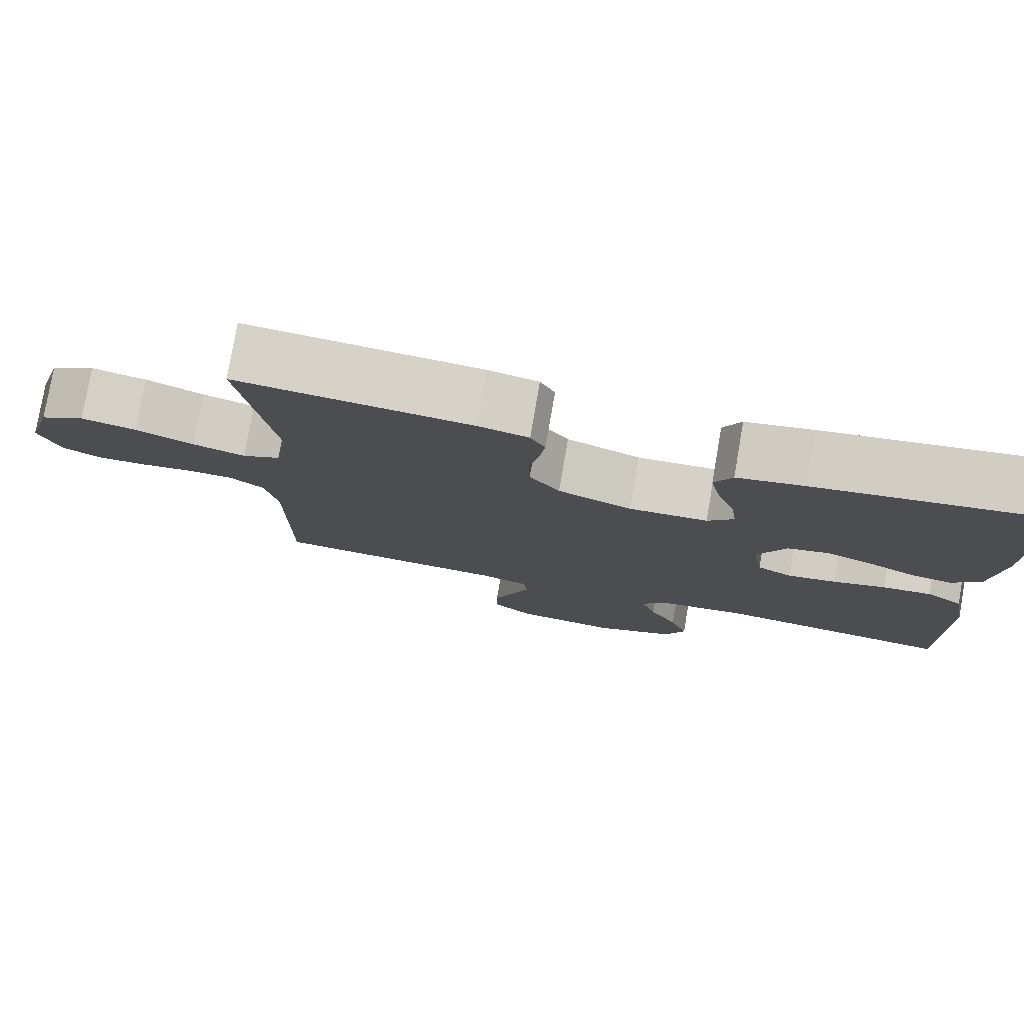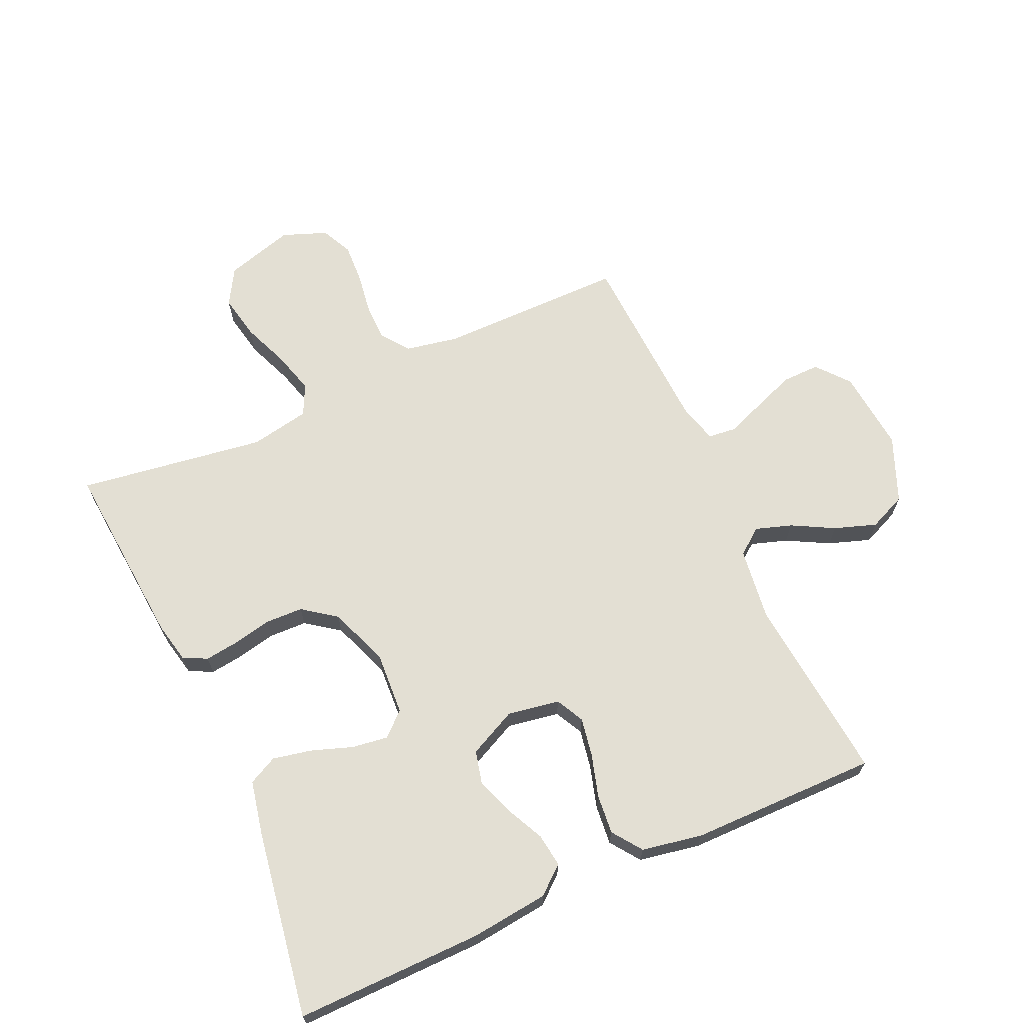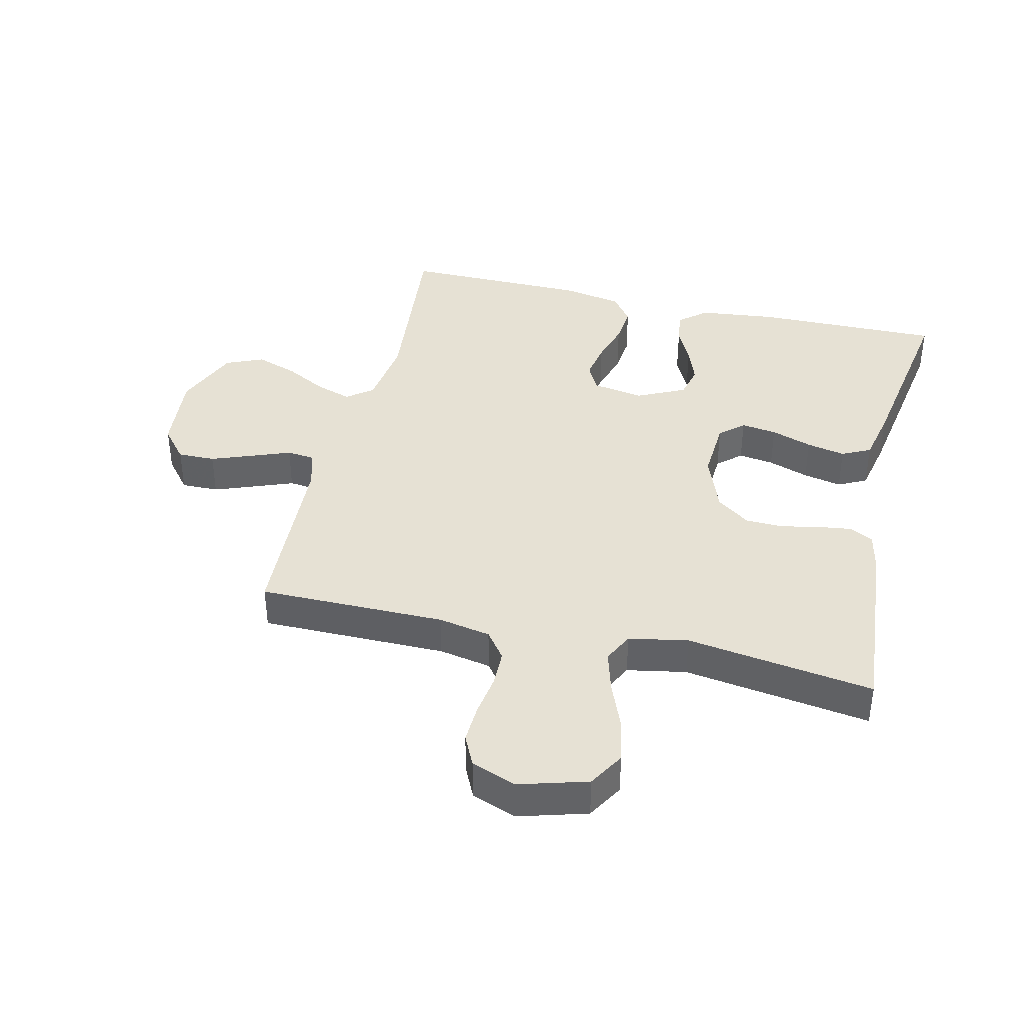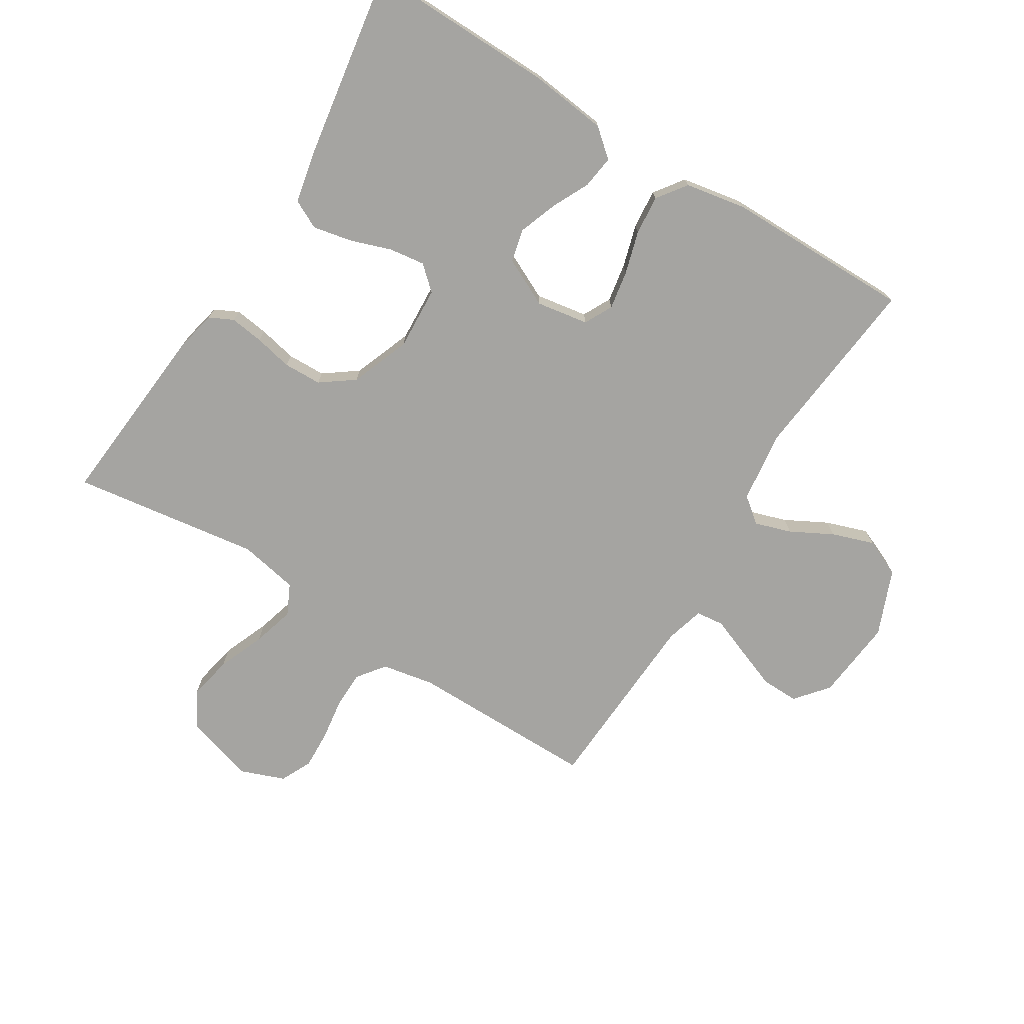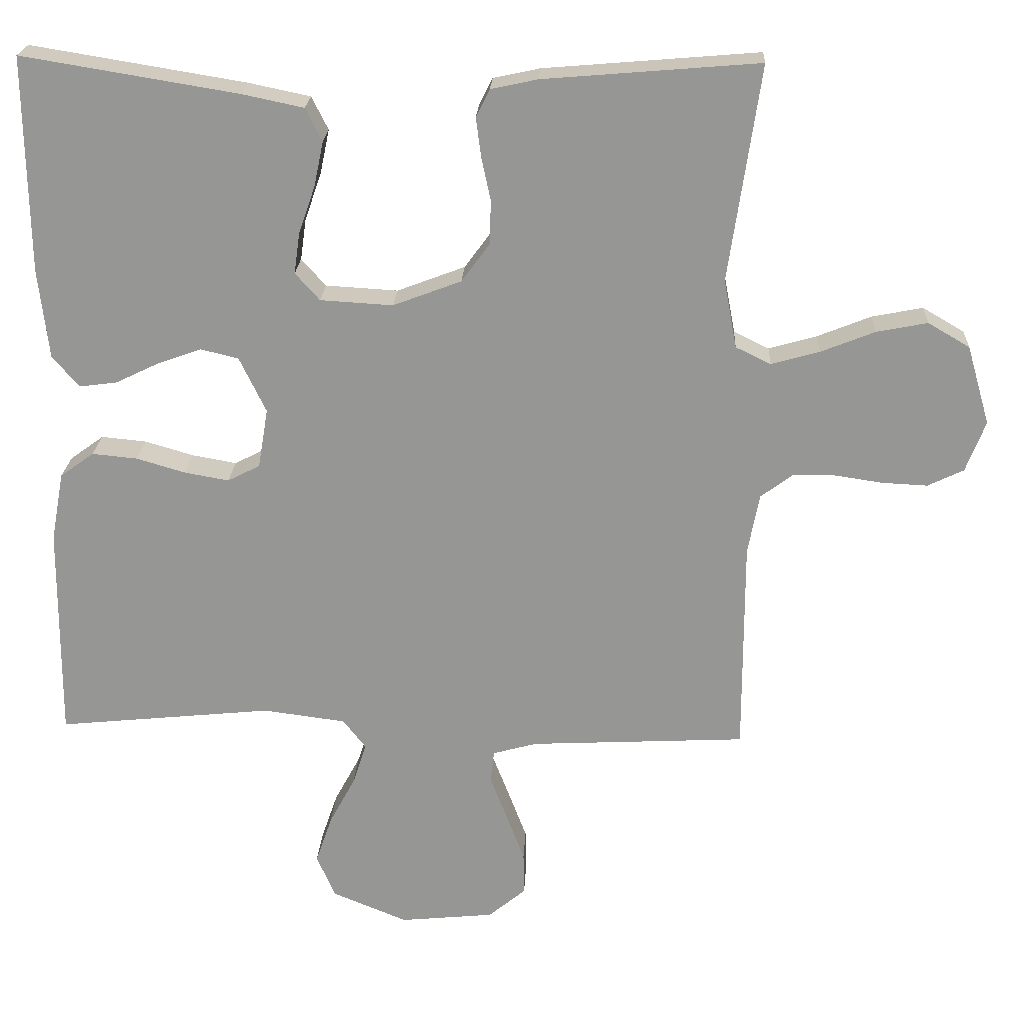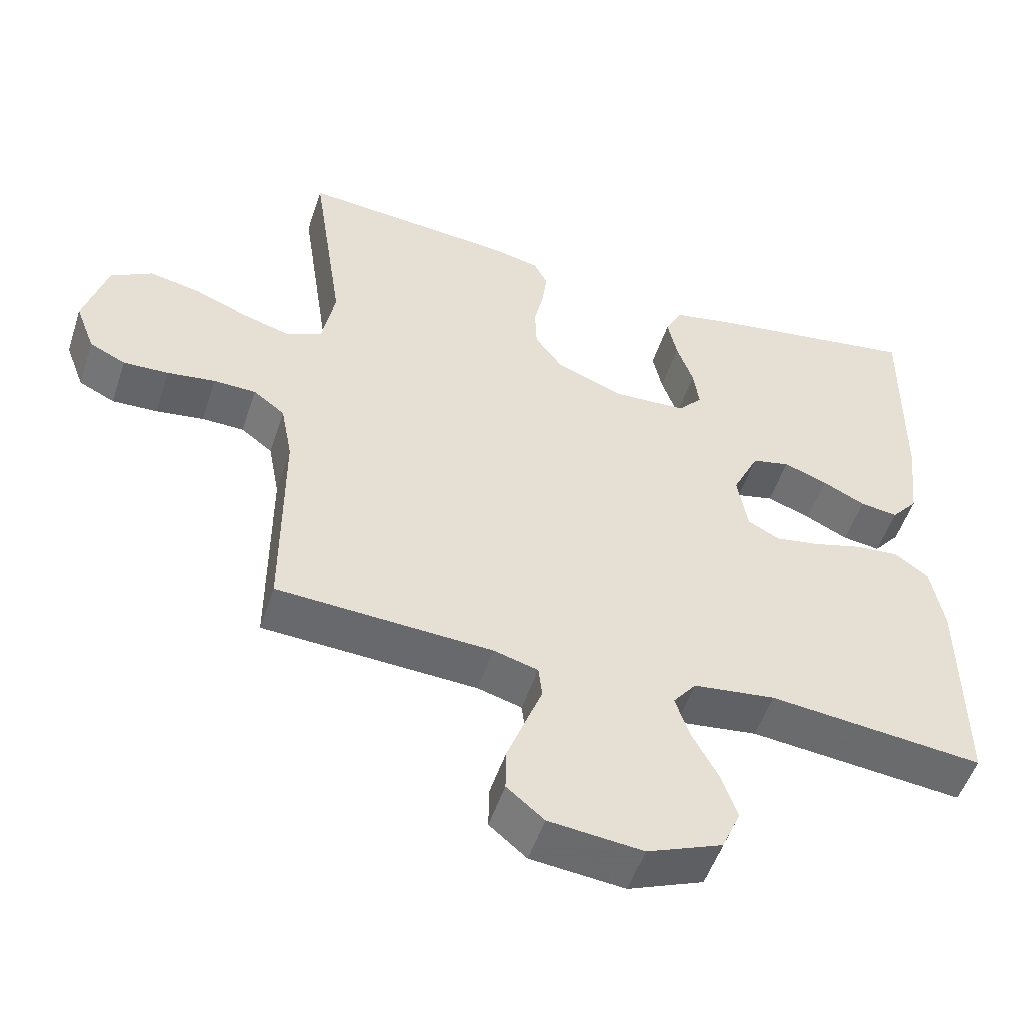
<metadata>
{"format":"obj","ext":"obj","renderer":"f3d","projection":"perspective","resolution":1024,"background":"white","views":[{"elev":78.2,"azim":9.8,"up":"+Z"},{"elev":67.1,"azim":65.7,"up":"+Y"},{"elev":39.3,"azim":-76.7,"up":"+Y"},{"elev":-73.4,"azim":58.0,"up":"+Y"},{"elev":21.9,"azim":-177.2,"up":"+Z"},{"elev":-52.1,"azim":-18.1,"up":"+Z"}]}
</metadata>
<code>
v 0.5 0.07 -0.5
v 0.2 0.07 -0.47
v 0.085 0.07 -0.485
v 0.053 0.07 -0.526
v 0.072 0.07 -0.584
v 0.108 0.07 -0.651
v 0.131 0.07 -0.718
v 0.105 0.07 -0.778
v 0 0.07 -0.821
v -0.131 0.07 -0.808
v -0.183 0.07 -0.765
v -0.182 0.07 -0.705
v -0.157 0.07 -0.639
v -0.133 0.07 -0.577
v -0.138 0.07 -0.532
v -0.2 0.07 -0.515
v -0.5 0.07 -0.5
v -0.5 0.07 -0.2
v -0.516 0.07 -0.116
v -0.56 0.07 -0.083
v -0.619 0.07 -0.082
v -0.686 0.07 -0.092
v -0.749 0.07 -0.095
v -0.799 0.07 -0.071
v -0.826 0.07 0
v -0.794 0.07 0.11
v -0.736 0.07 0.144
v -0.665 0.07 0.13
v -0.59 0.07 0.1
v -0.523 0.07 0.081
v -0.474 0.07 0.105
v -0.456 0.07 0.2
v -0.5 0.07 0.5
v -0.2 0.07 0.475
v -0.135 0.07 0.461
v -0.116 0.07 0.423
v -0.123 0.07 0.369
v -0.136 0.07 0.308
v -0.134 0.07 0.247
v -0.095 0.07 0.194
v 0 0.07 0.158
v 0.101 0.07 0.164
v 0.135 0.07 0.202
v 0.127 0.07 0.259
v 0.104 0.07 0.325
v 0.091 0.07 0.387
v 0.114 0.07 0.433
v 0.2 0.07 0.451
v 0.5 0.07 0.5
v 0.496 0.07 0.2
v 0.482 0.07 0.076
v 0.445 0.07 0.032
v 0.392 0.07 0.039
v 0.332 0.07 0.068
v 0.271 0.07 0.09
v 0.218 0.07 0.077
v 0.181 0.07 0
v 0.195 0.07 -0.083
v 0.24 0.07 -0.106
v 0.302 0.07 -0.095
v 0.37 0.07 -0.075
v 0.433 0.07 -0.069
v 0.48 0.07 -0.103
v 0.498 0.07 -0.2
v 0.5 0 -0.5
v 0.2 0 -0.47
v 0.085 0 -0.485
v 0.053 0 -0.526
v 0.072 0 -0.584
v 0.108 0 -0.651
v 0.131 0 -0.718
v 0.105 0 -0.778
v 0 0 -0.821
v -0.131 0 -0.808
v -0.183 0 -0.765
v -0.182 0 -0.705
v -0.157 0 -0.639
v -0.133 0 -0.577
v -0.138 0 -0.532
v -0.2 0 -0.515
v -0.5 0 -0.5
v -0.5 0 -0.2
v -0.516 0 -0.116
v -0.56 0 -0.083
v -0.619 0 -0.082
v -0.686 0 -0.092
v -0.749 0 -0.095
v -0.799 0 -0.071
v -0.826 0 0
v -0.794 0 0.11
v -0.736 0 0.144
v -0.665 0 0.13
v -0.59 0 0.1
v -0.523 0 0.081
v -0.474 0 0.105
v -0.456 0 0.2
v -0.5 0 0.5
v -0.2 0 0.475
v -0.135 0 0.461
v -0.116 0 0.423
v -0.123 0 0.369
v -0.136 0 0.308
v -0.134 0 0.247
v -0.095 0 0.194
v 0 0 0.158
v 0.101 0 0.164
v 0.135 0 0.202
v 0.127 0 0.259
v 0.104 0 0.325
v 0.091 0 0.387
v 0.114 0 0.433
v 0.2 0 0.451
v 0.5 0 0.5
v 0.496 0 0.2
v 0.482 0 0.076
v 0.445 0 0.032
v 0.392 0 0.039
v 0.332 0 0.068
v 0.271 0 0.09
v 0.218 0 0.077
v 0.181 0 0
v 0.195 0 -0.083
v 0.24 0 -0.106
v 0.302 0 -0.095
v 0.37 0 -0.075
v 0.433 0 -0.069
v 0.48 0 -0.103
v 0.498 0 -0.2
f 63 64 1 2
f 60 61 62 63
f 59 60 63 2
f 58 59 2 3
f 57 58 3 4
f 51 52 53 54
f 51 54 55
f 50 51 55
f 49 50 55 56
f 47 48 49 56
f 44 45 46 47
f 43 44 47 56
f 35 36 37 38
f 33 34 35 38
f 32 33 38 39
f 31 32 39 40
f 26 27 28 29
f 26 29 30
f 25 26 30
f 24 25 30
f 21 22 23 24
f 20 21 24 30
f 19 20 30 31
f 16 17 18
f 15 16 18 19
f 11 12 13 14
f 9 10 11 14
f 9 14 15
f 8 9 15
f 5 6 7 8
f 4 5 8 15
f 57 4 15 19
f 42 43 56 57
f 41 42 57 19
f 19 31 40 41
f 66 65 128 127
f 127 126 125 124
f 66 127 124 123
f 67 66 123 122
f 68 67 122 121
f 118 117 116 115
f 119 118 115
f 119 115 114
f 120 119 114 113
f 120 113 112 111
f 111 110 109 108
f 120 111 108 107
f 102 101 100 99
f 102 99 98 97
f 103 102 97 96
f 104 103 96 95
f 93 92 91 90
f 94 93 90
f 94 90 89
f 94 89 88
f 88 87 86 85
f 94 88 85 84
f 95 94 84 83
f 82 81 80
f 83 82 80 79
f 78 77 76 75
f 78 75 74 73
f 79 78 73
f 79 73 72
f 72 71 70 69
f 79 72 69 68
f 83 79 68 121
f 121 120 107 106
f 83 121 106 105
f 105 104 95 83
f 1 65 66 2
f 2 66 67 3
f 3 67 68 4
f 4 68 69 5
f 5 69 70 6
f 6 70 71 7
f 7 71 72 8
f 8 72 73 9
f 9 73 74 10
f 10 74 75 11
f 11 75 76 12
f 12 76 77 13
f 13 77 78 14
f 14 78 79 15
f 15 79 80 16
f 16 80 81 17
f 17 81 82 18
f 18 82 83 19
f 19 83 84 20
f 20 84 85 21
f 21 85 86 22
f 22 86 87 23
f 23 87 88 24
f 24 88 89 25
f 25 89 90 26
f 26 90 91 27
f 27 91 92 28
f 28 92 93 29
f 29 93 94 30
f 30 94 95 31
f 31 95 96 32
f 32 96 97 33
f 33 97 98 34
f 34 98 99 35
f 35 99 100 36
f 36 100 101 37
f 37 101 102 38
f 38 102 103 39
f 39 103 104 40
f 40 104 105 41
f 41 105 106 42
f 42 106 107 43
f 43 107 108 44
f 44 108 109 45
f 45 109 110 46
f 46 110 111 47
f 47 111 112 48
f 48 112 113 49
f 49 113 114 50
f 50 114 115 51
f 51 115 116 52
f 52 116 117 53
f 53 117 118 54
f 54 118 119 55
f 55 119 120 56
f 56 120 121 57
f 57 121 122 58
f 58 122 123 59
f 59 123 124 60
f 60 124 125 61
f 61 125 126 62
f 62 126 127 63
f 63 127 128 64
f 64 128 65 1

</code>
